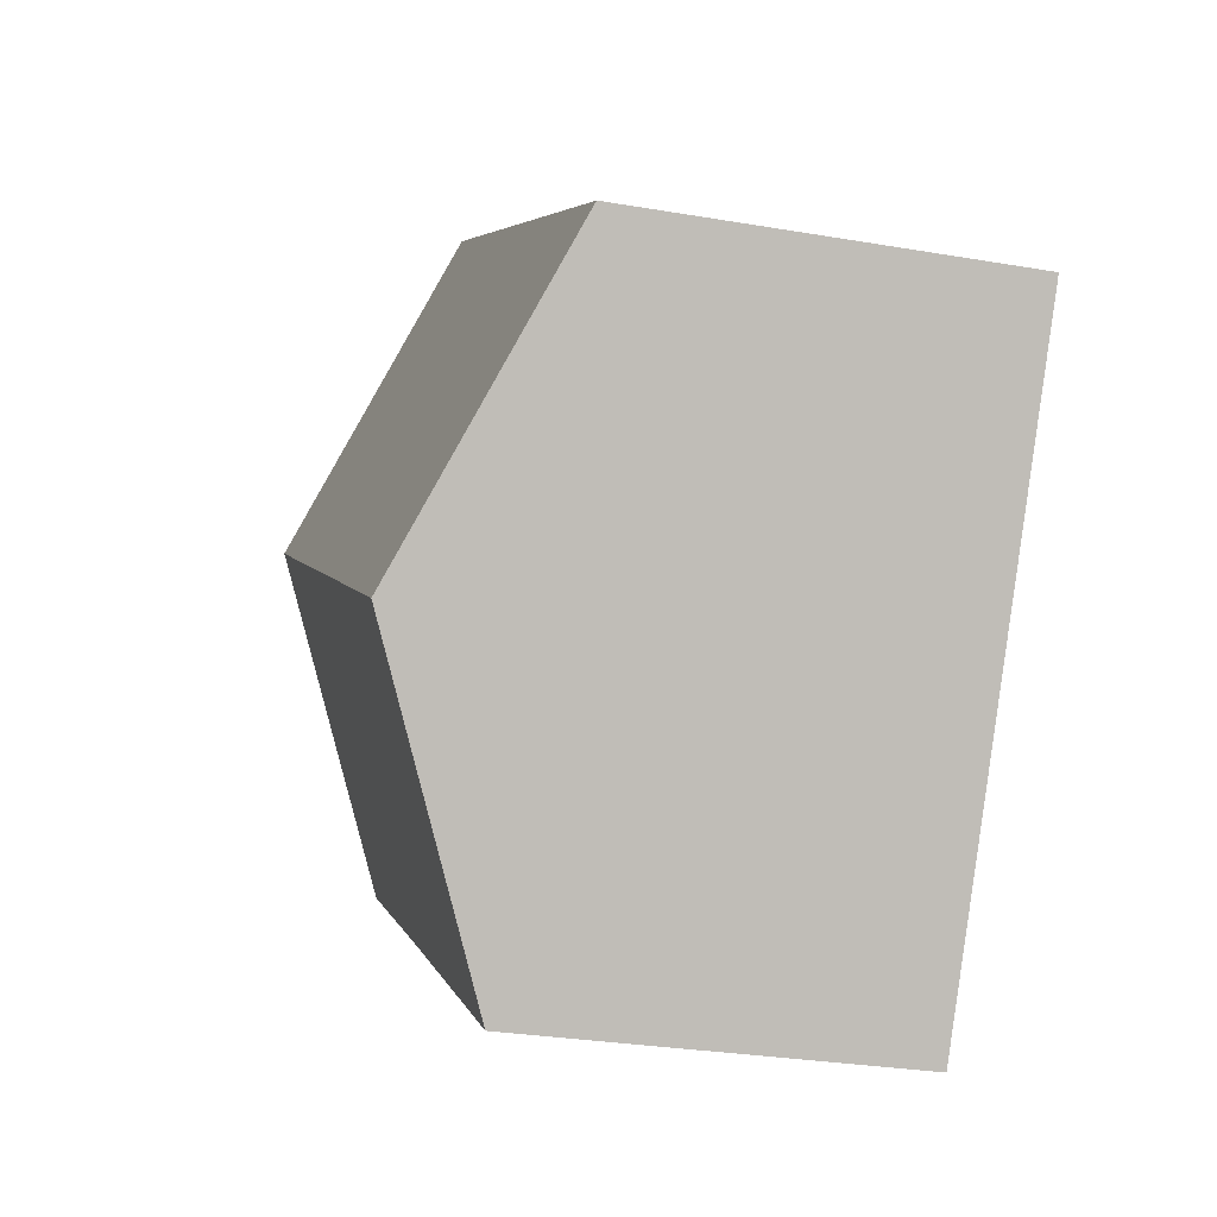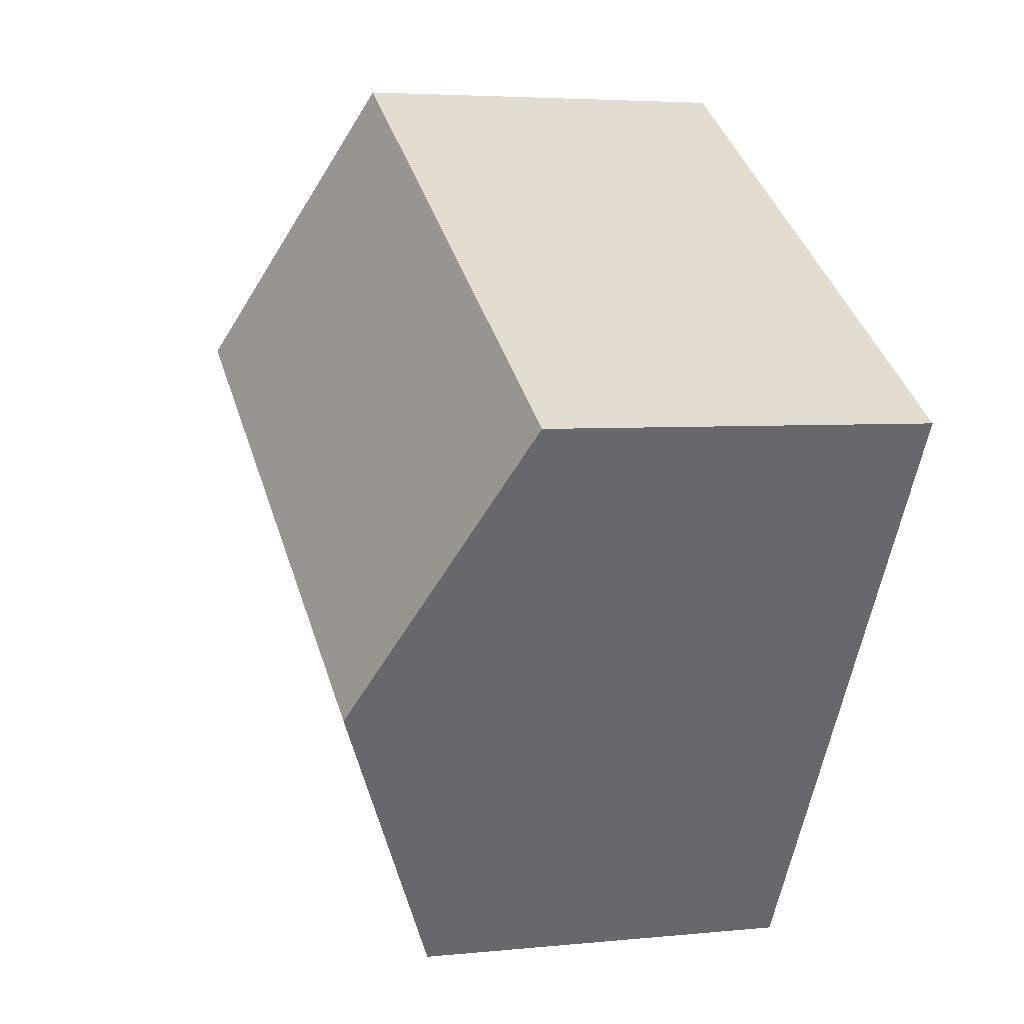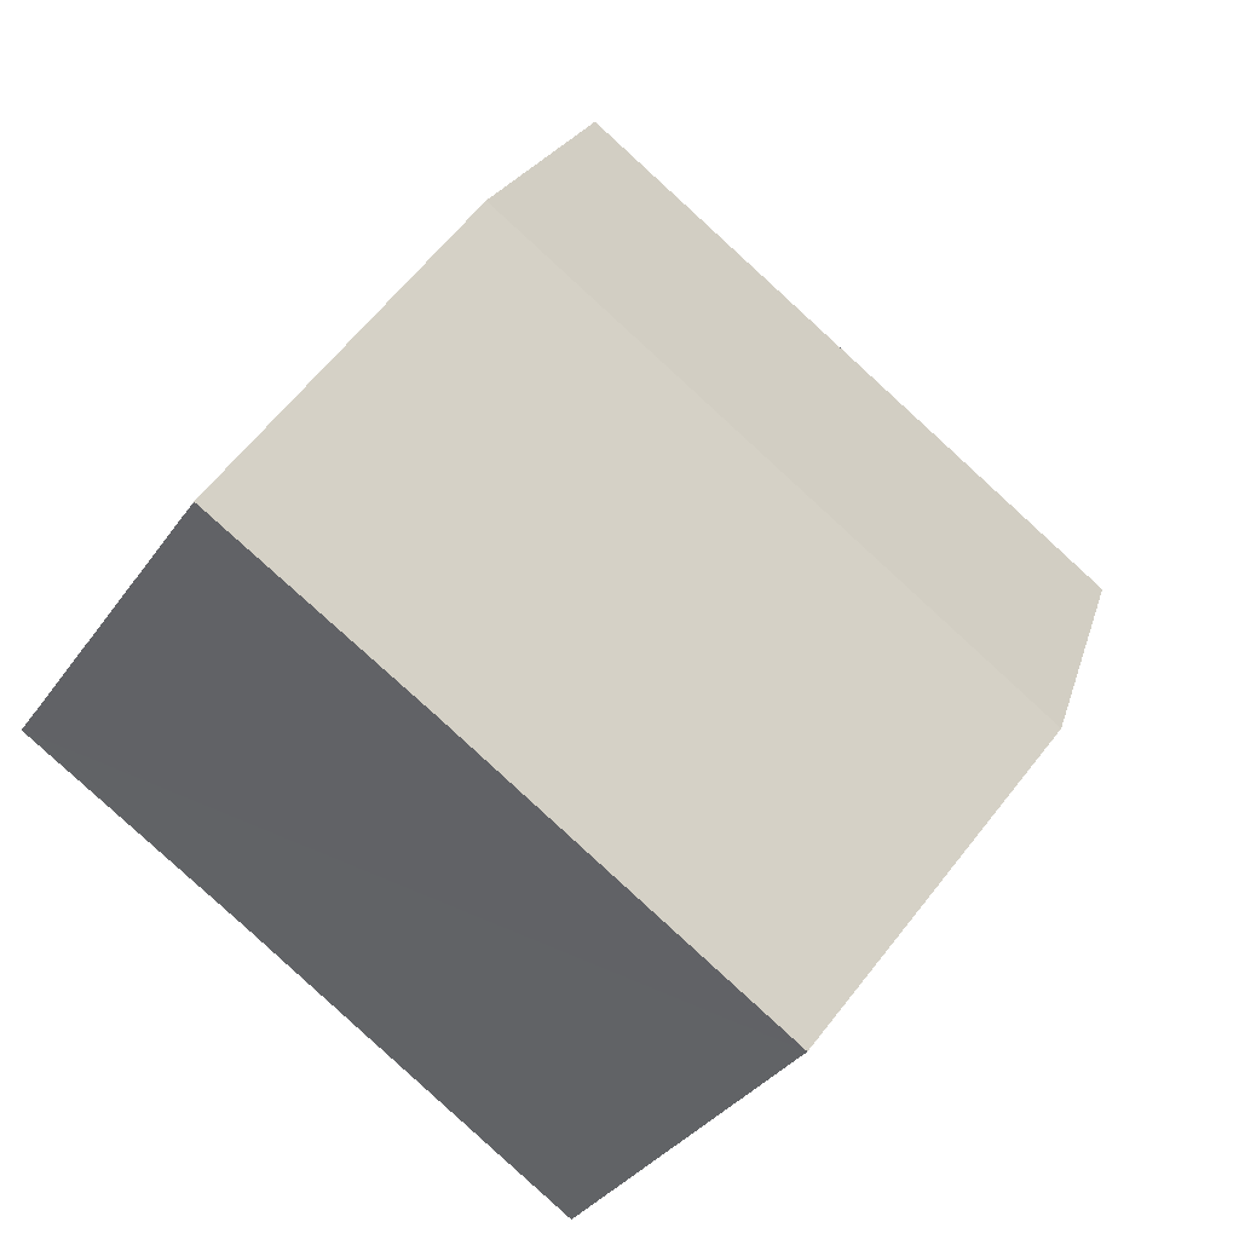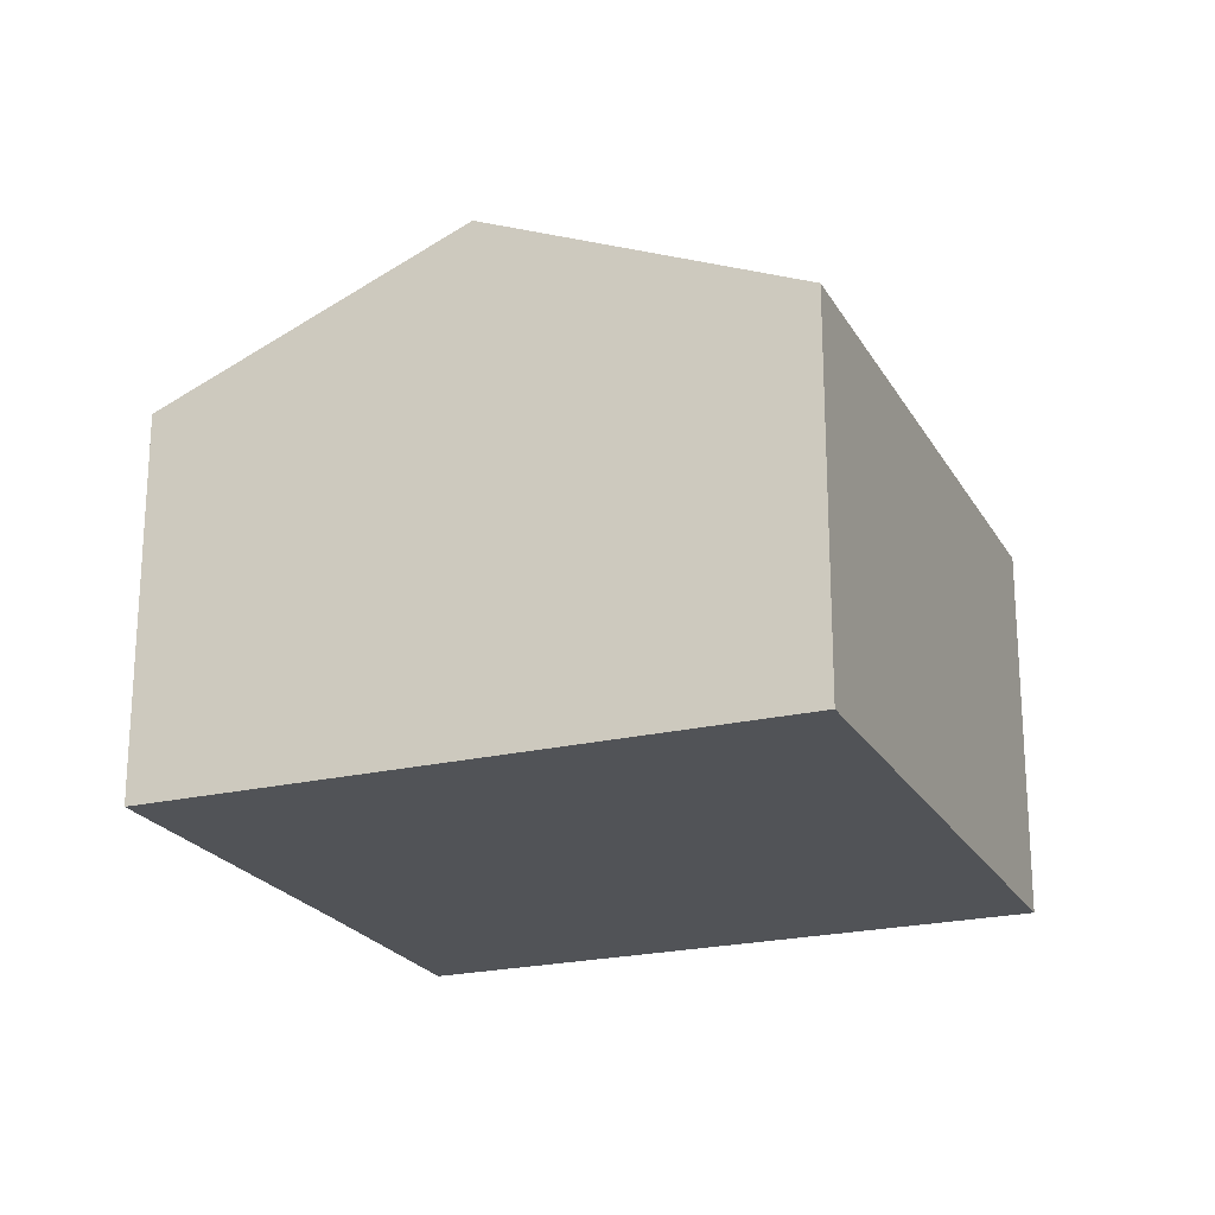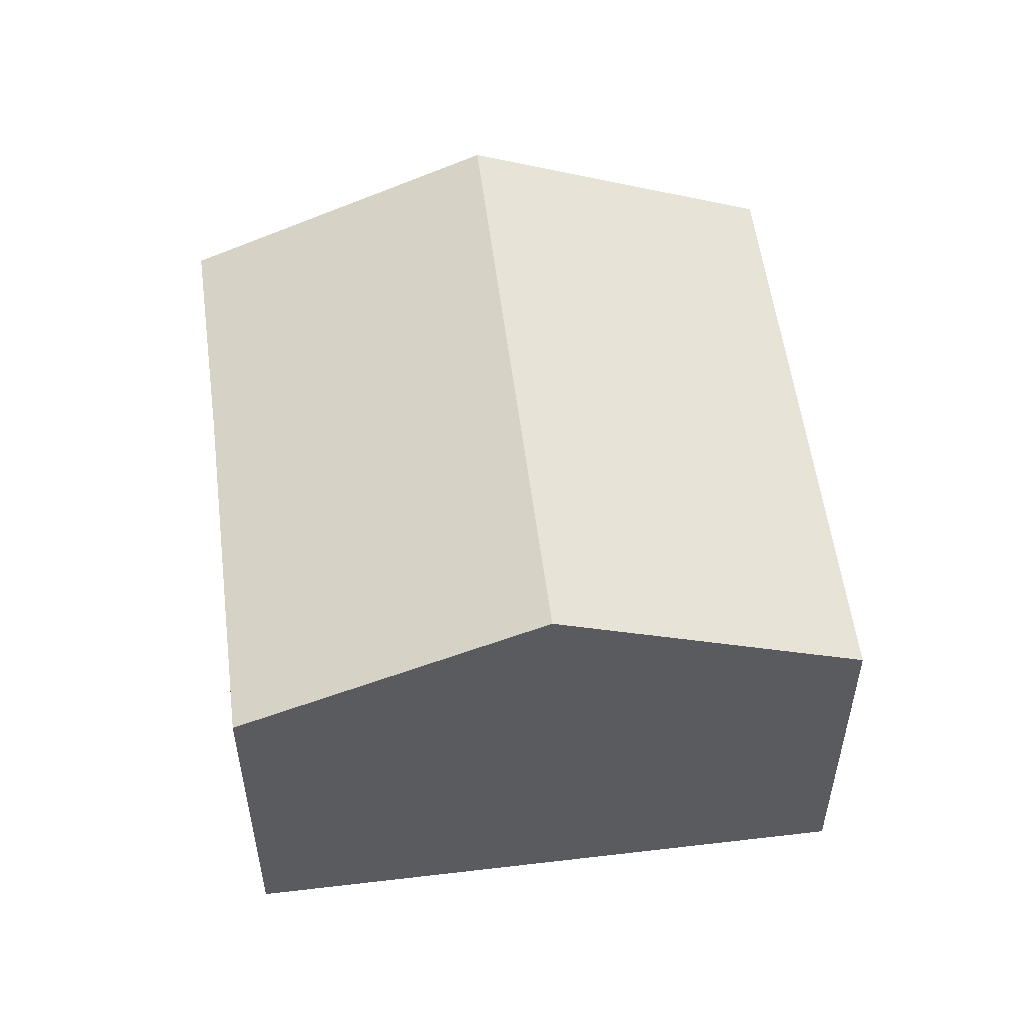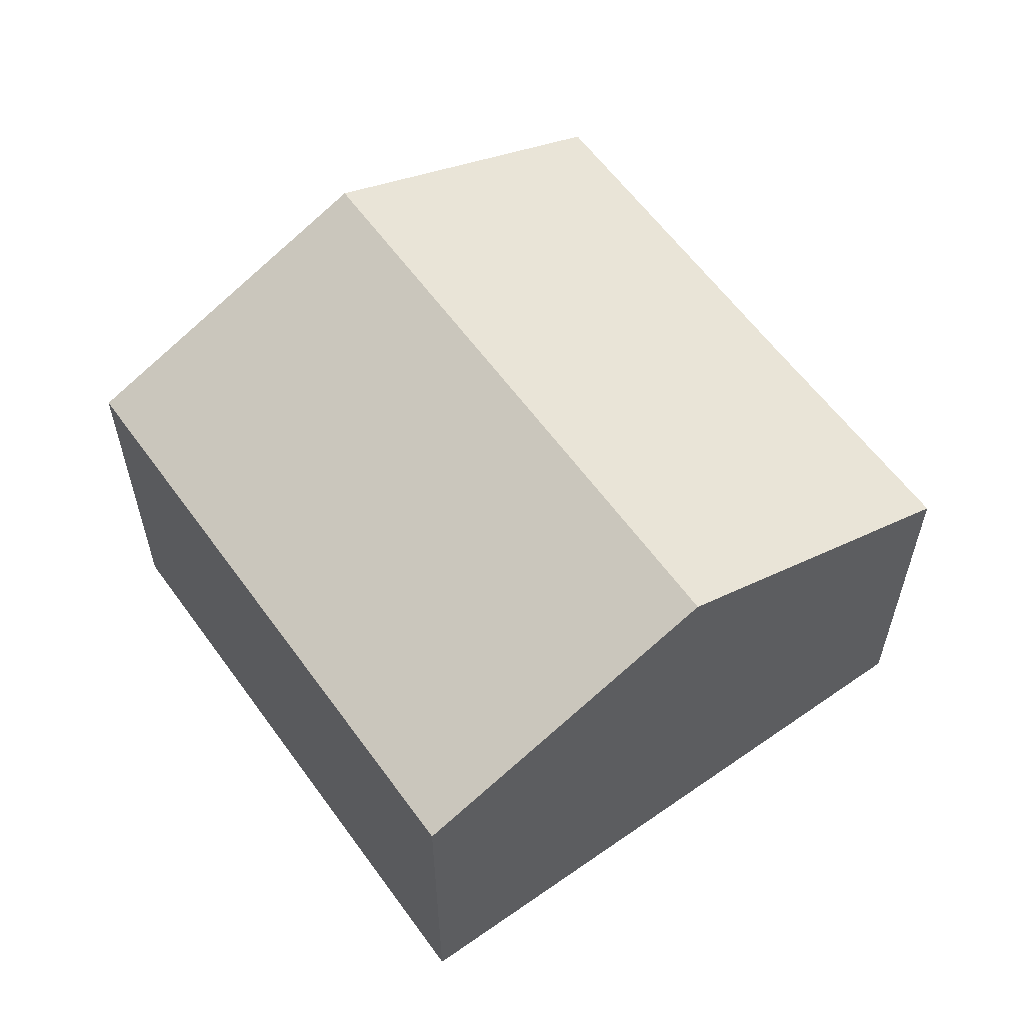
<metadata>
{"format":"obj","ext":"obj","renderer":"f3d","projection":"perspective","resolution":1024,"background":"white","views":[{"elev":-28.7,"azim":-104.5,"up":"+Z"},{"elev":4.3,"azim":-108.9,"up":"+Z"},{"elev":-33.9,"azim":150.6,"up":"+Z"},{"elev":-22.2,"azim":-99.6,"up":"+Y"},{"elev":54.7,"azim":-129.2,"up":"+Y"},{"elev":60.0,"azim":22.3,"up":"+Y"}]}
</metadata>
<code>
v  14.17 8.056 -7.326
v  15.01 10.86 1.292
v  18.69 8.031 -4.569
v  3.653 10.86 -5.827
v  7.293 8.056 -11.63
v  11.36 8.047 7.12
v  0 8.047 4.927e-16
v  0 0 0
v  11.36 -4.36e-16 7.12
v  15.01 -7.911e-17 1.292
v  18.69 2.798e-16 -4.569
v  14.17 4.486e-16 -7.326
v  7.293 7.124e-16 -11.63
v  3.653 3.568e-16 -5.827
g defaultobject
f 1 2 3
f 2 1 4
f 4 1 5
f 4 6 2
f 6 4 7
f 8 6 7
f 6 8 9
f 9 2 6
f 2 9 3
f 3 9 10
f 3 10 11
f 11 1 3
f 1 11 5
f 5 11 12
f 5 12 13
f 4 8 7
f 8 4 5
f 8 5 14
f 14 5 13
f 10 12 11
f 12 10 9
f 12 9 13
f 13 9 14
f 14 9 8

</code>
